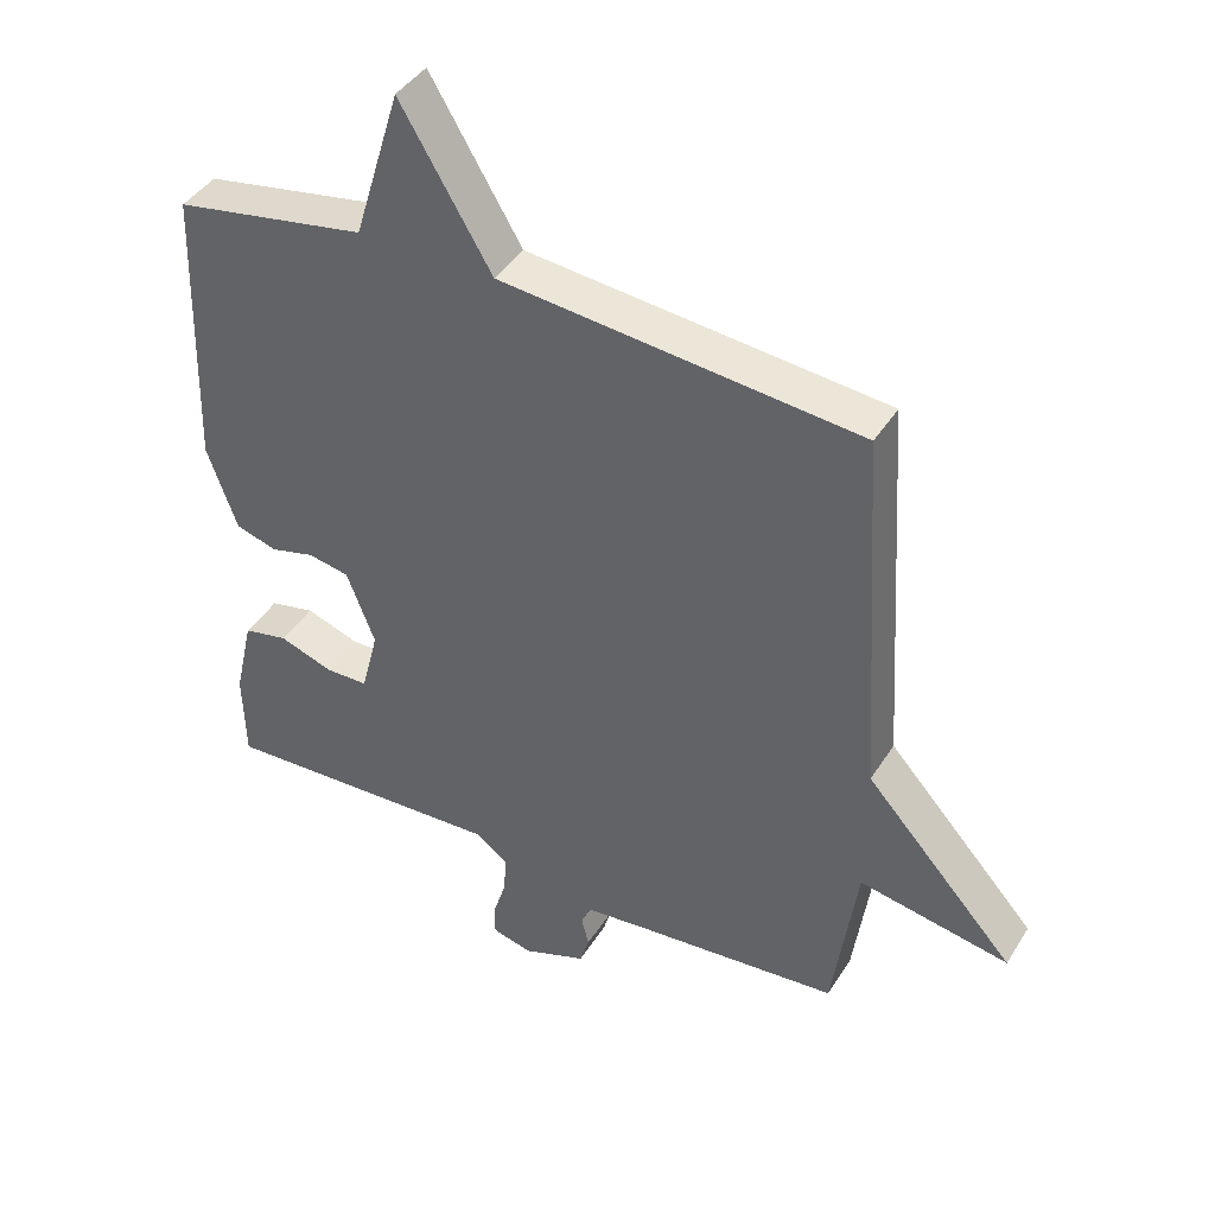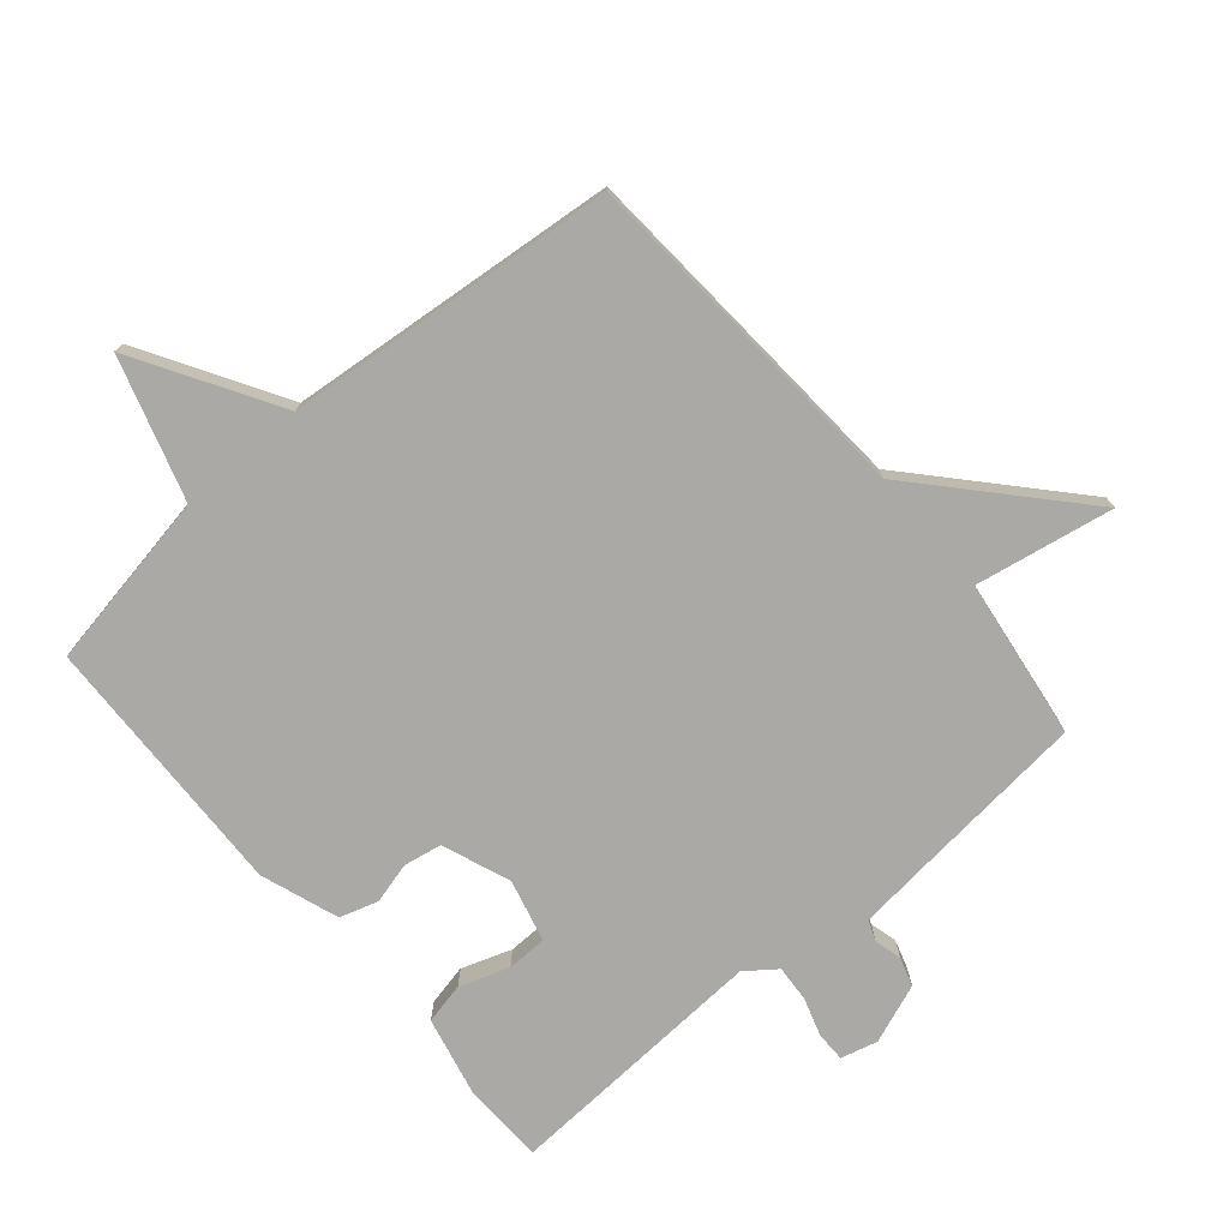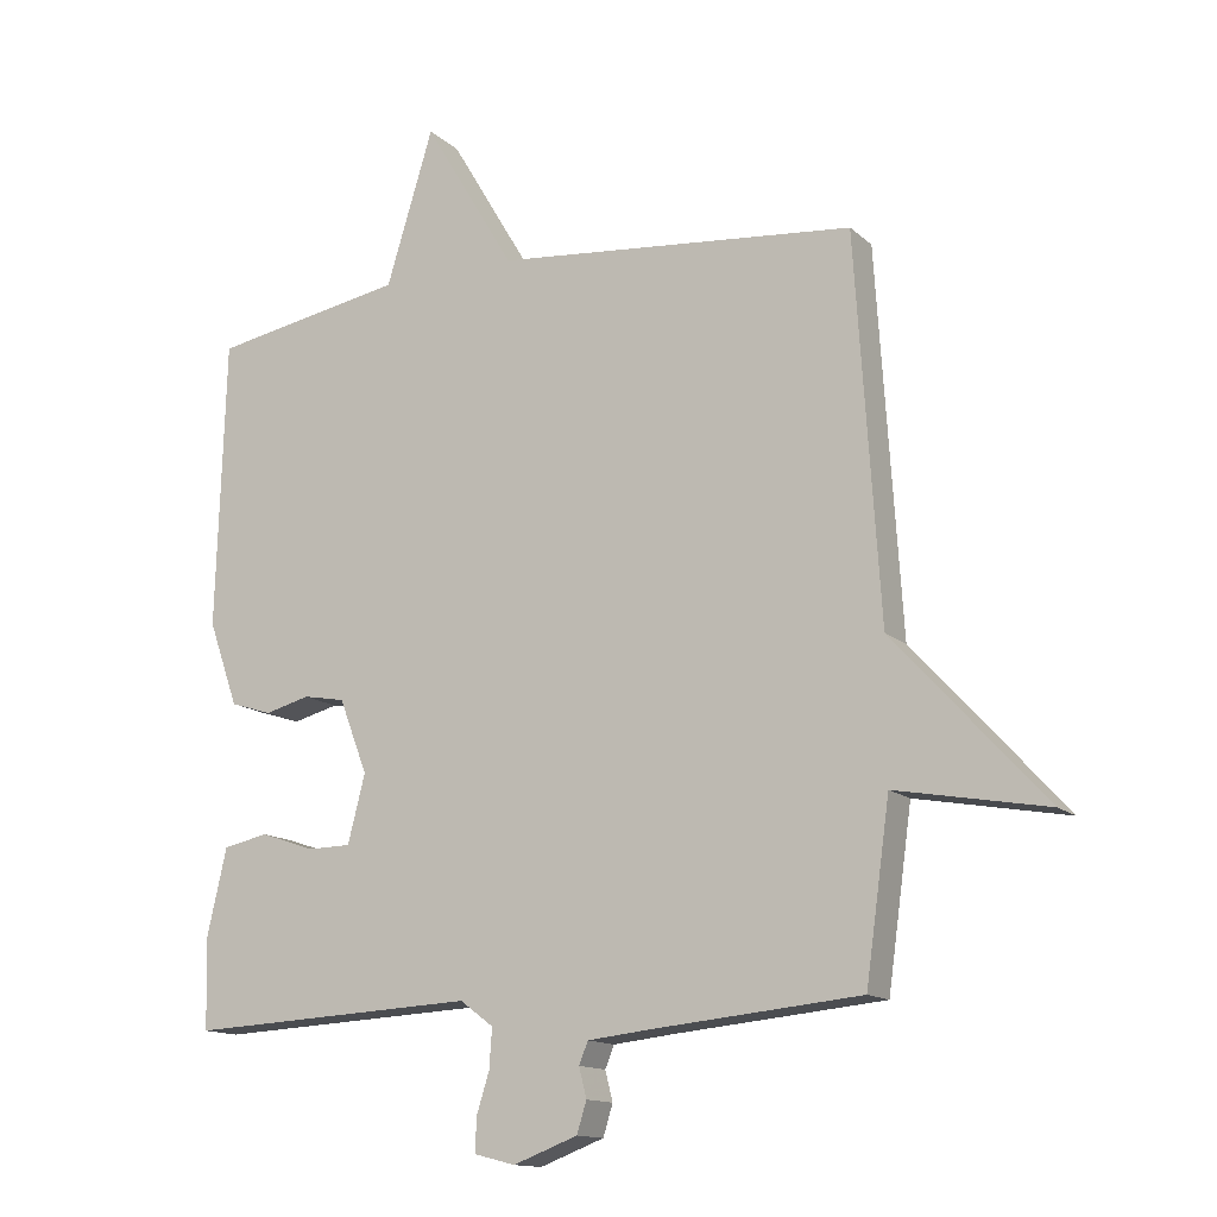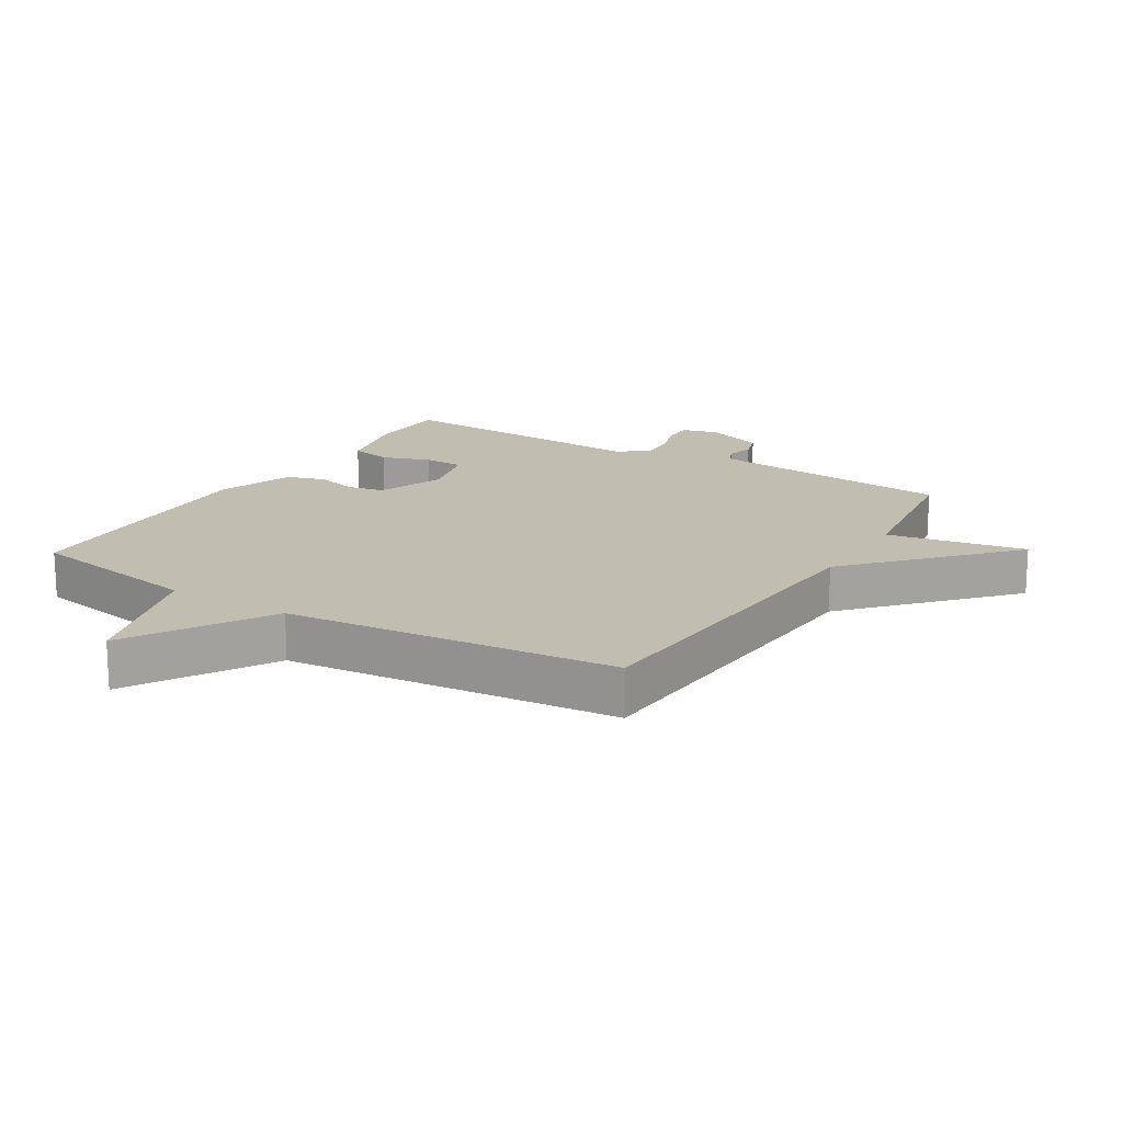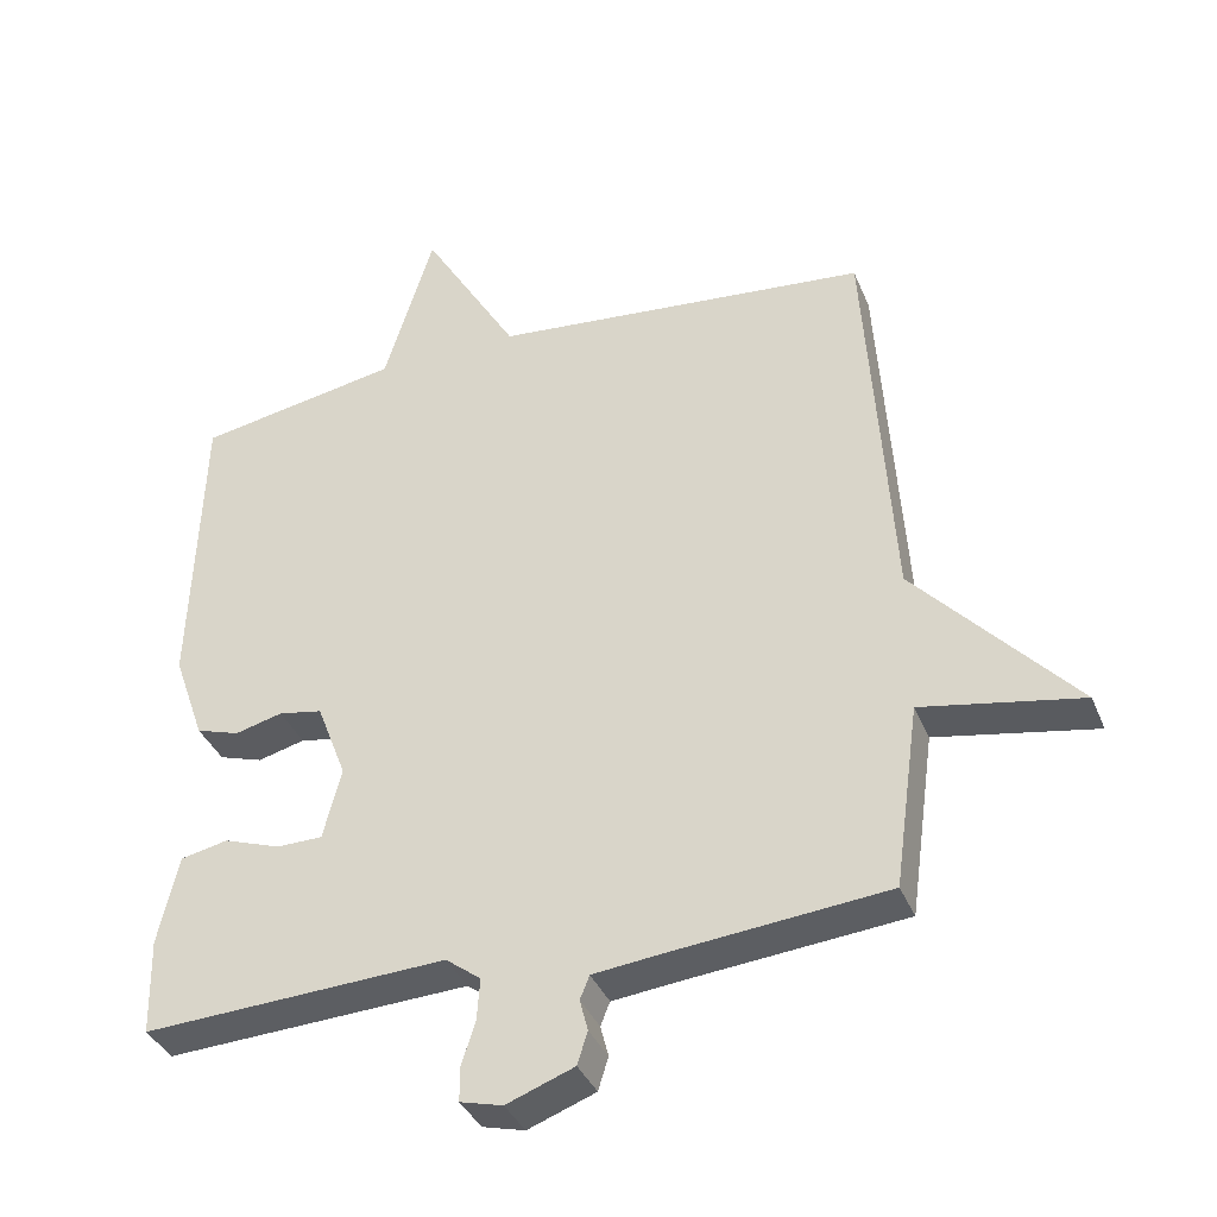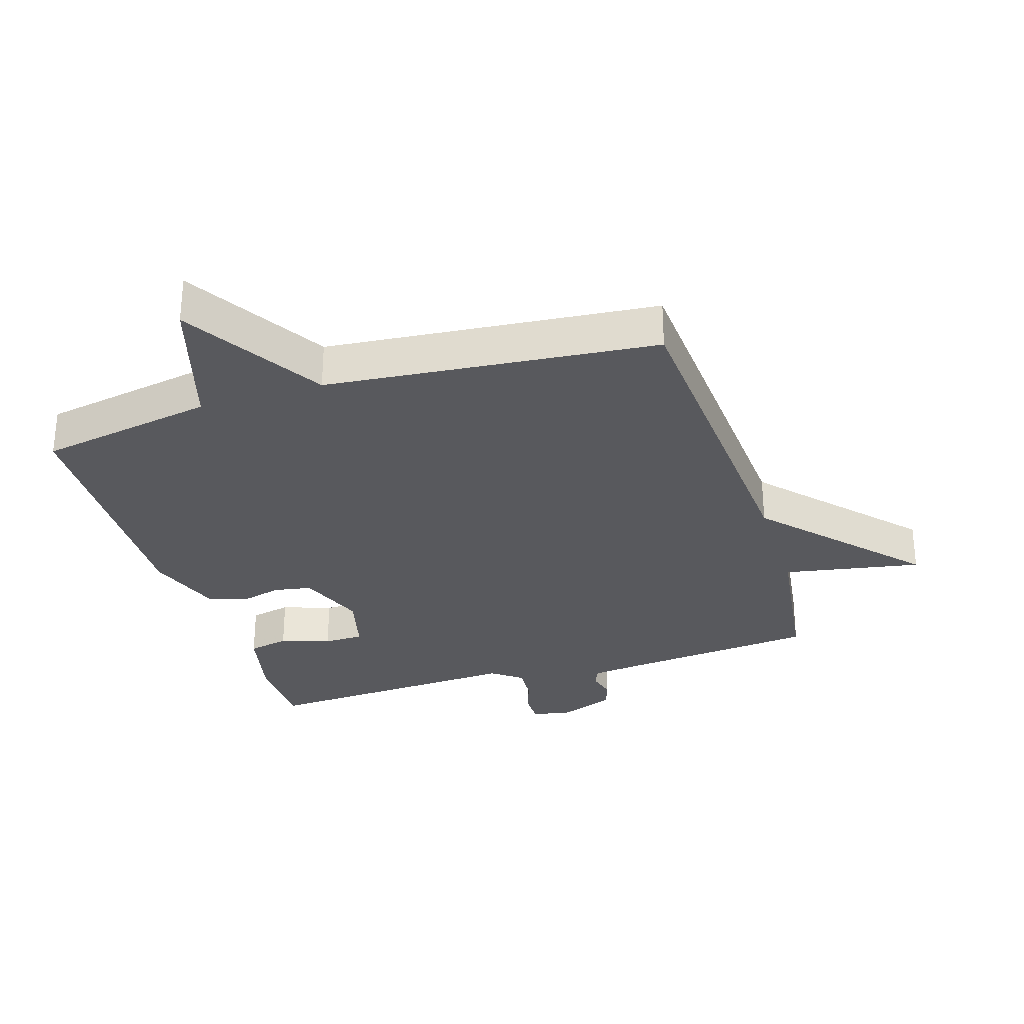
<metadata>
{"format":"obj","ext":"obj","renderer":"f3d","projection":"perspective","resolution":1024,"background":"white","views":[{"elev":42.0,"azim":29.7,"up":"+Z"},{"elev":-75.6,"azim":40.5,"up":"+Y"},{"elev":-13.8,"azim":28.8,"up":"+Z"},{"elev":17.0,"azim":31.5,"up":"+Y"},{"elev":-37.1,"azim":20.7,"up":"+Z"},{"elev":-30.0,"azim":17.5,"up":"+Y"}]}
</metadata>
<code>
v -0.5 0.07 0.5
v -0.221 0.07 0.55
v -0.153 0.07 0.772
v -0.021 0.07 0.55
v 0.5 0.07 0.5
v 0.535 0.07 -0.049
v 0.753 0.07 -0.289
v 0.535 0.07 -0.249
v 0.5 0.07 -0.5
v 0.199 0.07 -0.529
v 0.109 0.07 -0.539
v 0.096 0.07 -0.571
v 0.107 0.07 -0.614
v 0.093 0.07 -0.659
v 0 0.07 -0.694
v -0.058 0.07 -0.679
v -0.058 0.07 -0.632
v -0.039 0.07 -0.572
v -0.035 0.07 -0.515
v -0.083 0.07 -0.479
v -0.5 0.07 -0.5
v -0.503 0.07 -0.368
v -0.475 0.07 -0.245
v -0.41 0.07 -0.231
v -0.332 0.07 -0.258
v -0.269 0.07 -0.257
v -0.244 0.07 -0.159
v -0.285 0.07 -0.052
v -0.345 0.07 -0.041
v -0.41 0.07 -0.058
v -0.47 0.07 -0.039
v -0.513 0.07 0.083
v -0.5 0 0.5
v -0.221 0 0.55
v -0.153 0 0.772
v -0.021 0 0.55
v 0.5 0 0.5
v 0.535 0 -0.049
v 0.753 0 -0.289
v 0.535 0 -0.249
v 0.5 0 -0.5
v 0.199 0 -0.529
v 0.109 0 -0.539
v 0.096 0 -0.571
v 0.107 0 -0.614
v 0.093 0 -0.659
v 0 0 -0.694
v -0.058 0 -0.679
v -0.058 0 -0.632
v -0.039 0 -0.572
v -0.035 0 -0.515
v -0.083 0 -0.479
v -0.5 0 -0.5
v -0.503 0 -0.368
v -0.475 0 -0.245
v -0.41 0 -0.231
v -0.332 0 -0.258
v -0.269 0 -0.257
v -0.244 0 -0.159
v -0.285 0 -0.052
v -0.345 0 -0.041
v -0.41 0 -0.058
v -0.47 0 -0.039
v -0.513 0 0.083
f 32 1 2
f 31 32 2
f 30 31 2
f 29 30 2
f 2 3 4
f 29 2 4
f 28 29 4
f 4 5 6
f 28 4 6
f 27 28 6
f 26 27 6
f 23 24 25
f 22 23 25
f 21 22 25
f 20 21 25
f 19 20 25 26
f 16 17 18
f 15 16 18
f 14 15 18
f 13 14 18
f 12 13 18
f 11 12 18 19
f 19 26 6
f 11 19 6
f 10 11 6
f 6 7 8
f 6 8 9 10
f 34 33 64
f 34 64 63
f 34 63 62
f 34 62 61
f 36 35 34
f 36 34 61
f 36 61 60
f 38 37 36
f 38 36 60
f 38 60 59
f 38 59 58
f 57 56 55
f 57 55 54
f 57 54 53
f 57 53 52
f 58 57 52 51
f 50 49 48
f 50 48 47
f 50 47 46
f 50 46 45
f 50 45 44
f 51 50 44 43
f 38 58 51
f 38 51 43
f 38 43 42
f 40 39 38
f 42 41 40 38
f 1 33 34 2
f 2 34 35 3
f 3 35 36 4
f 4 36 37 5
f 5 37 38 6
f 6 38 39 7
f 7 39 40 8
f 8 40 41 9
f 9 41 42 10
f 10 42 43 11
f 11 43 44 12
f 12 44 45 13
f 13 45 46 14
f 14 46 47 15
f 15 47 48 16
f 16 48 49 17
f 17 49 50 18
f 18 50 51 19
f 19 51 52 20
f 20 52 53 21
f 21 53 54 22
f 22 54 55 23
f 23 55 56 24
f 24 56 57 25
f 25 57 58 26
f 26 58 59 27
f 27 59 60 28
f 28 60 61 29
f 29 61 62 30
f 30 62 63 31
f 31 63 64 32
f 32 64 33 1

</code>
